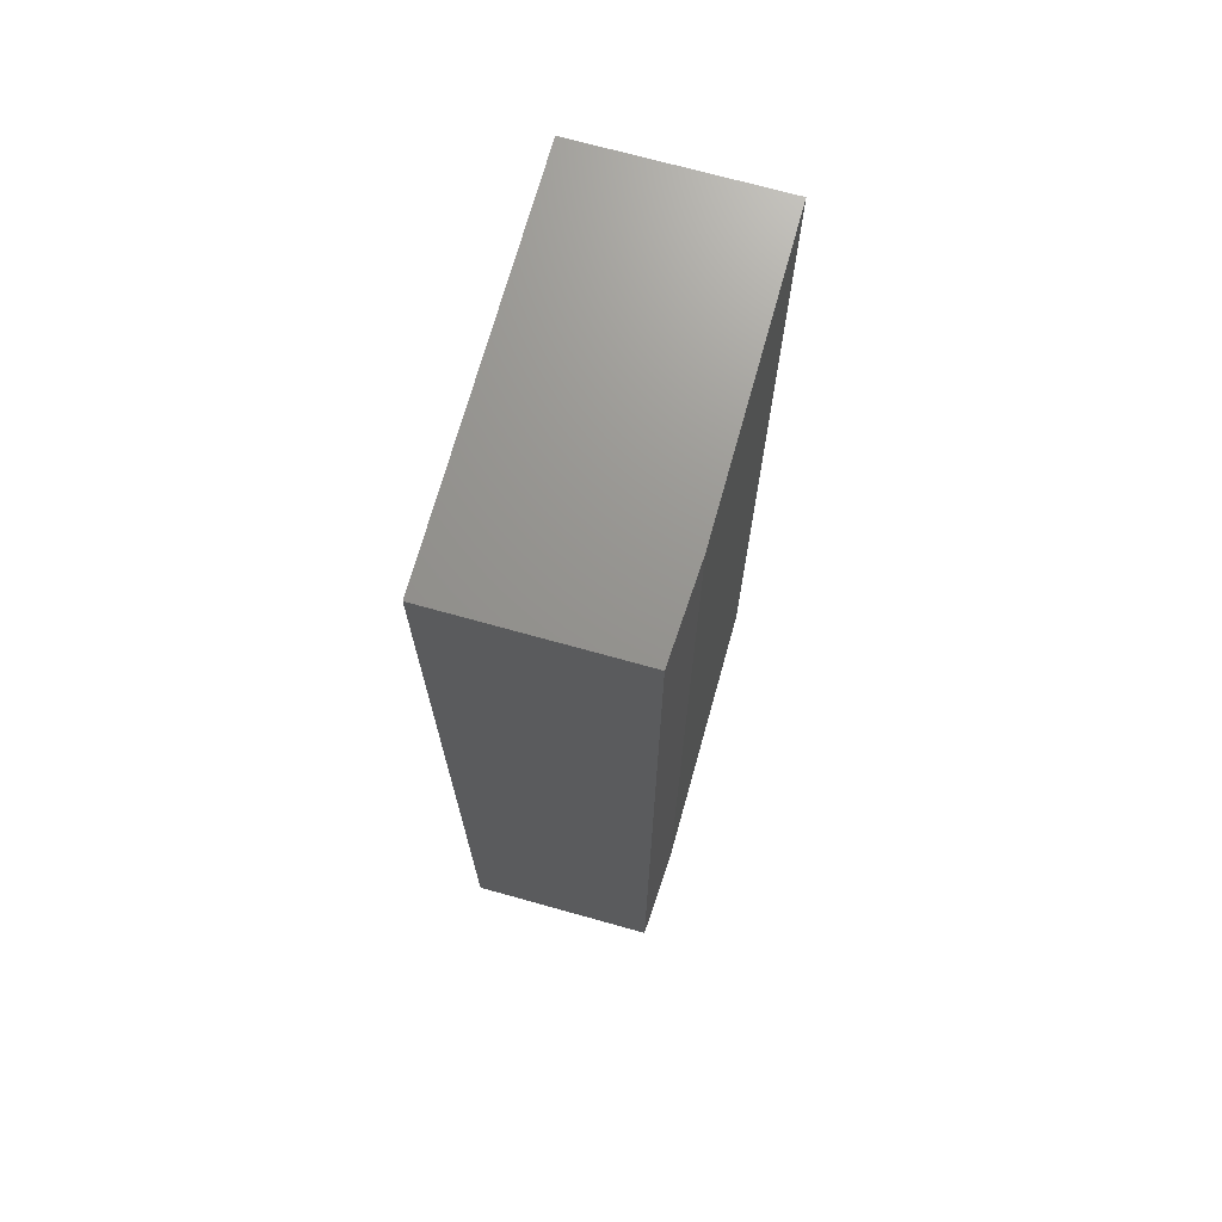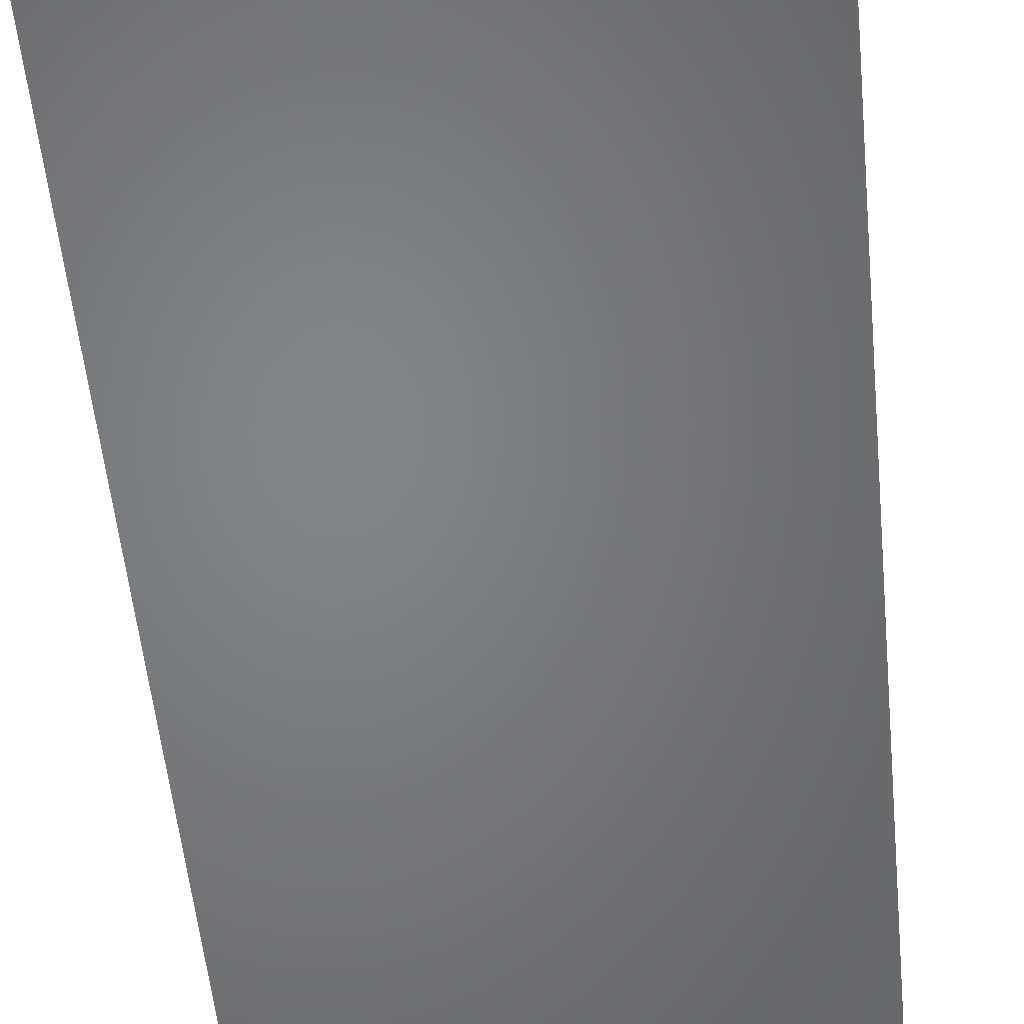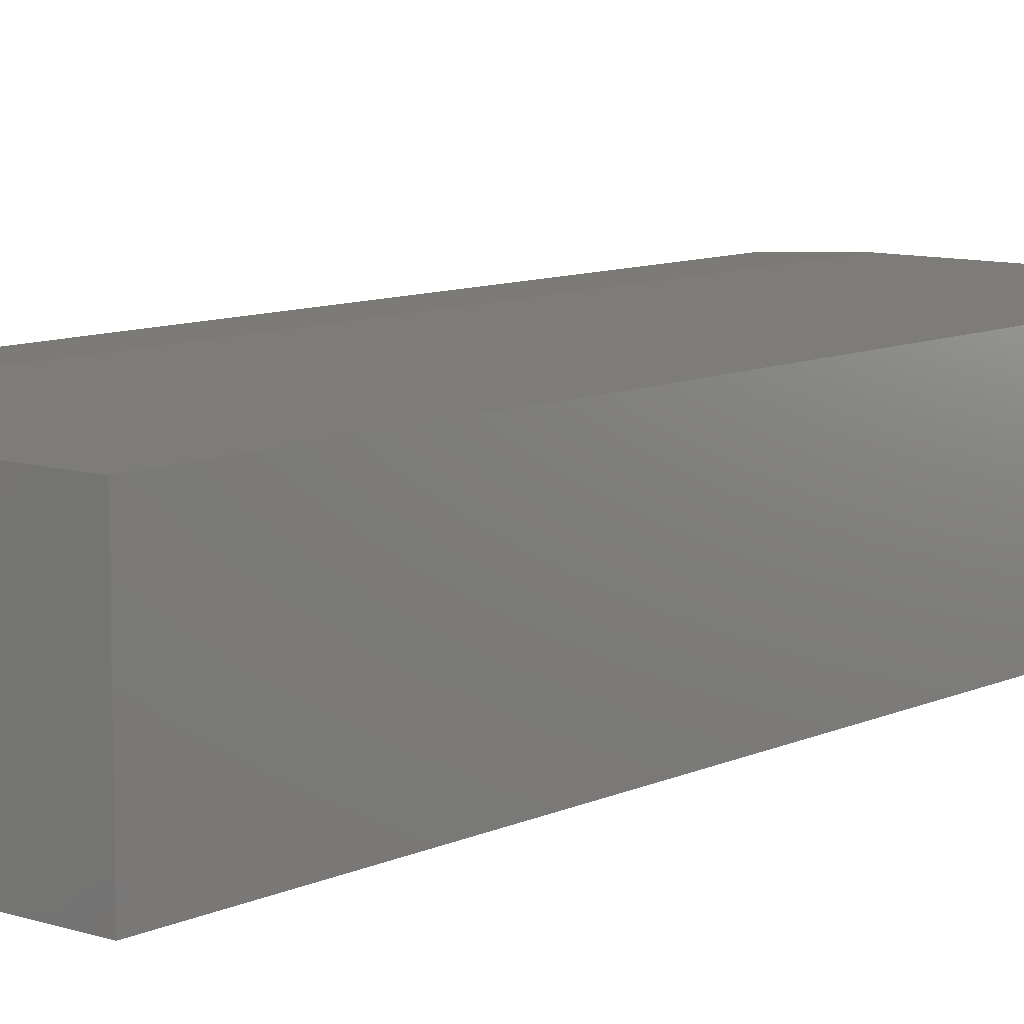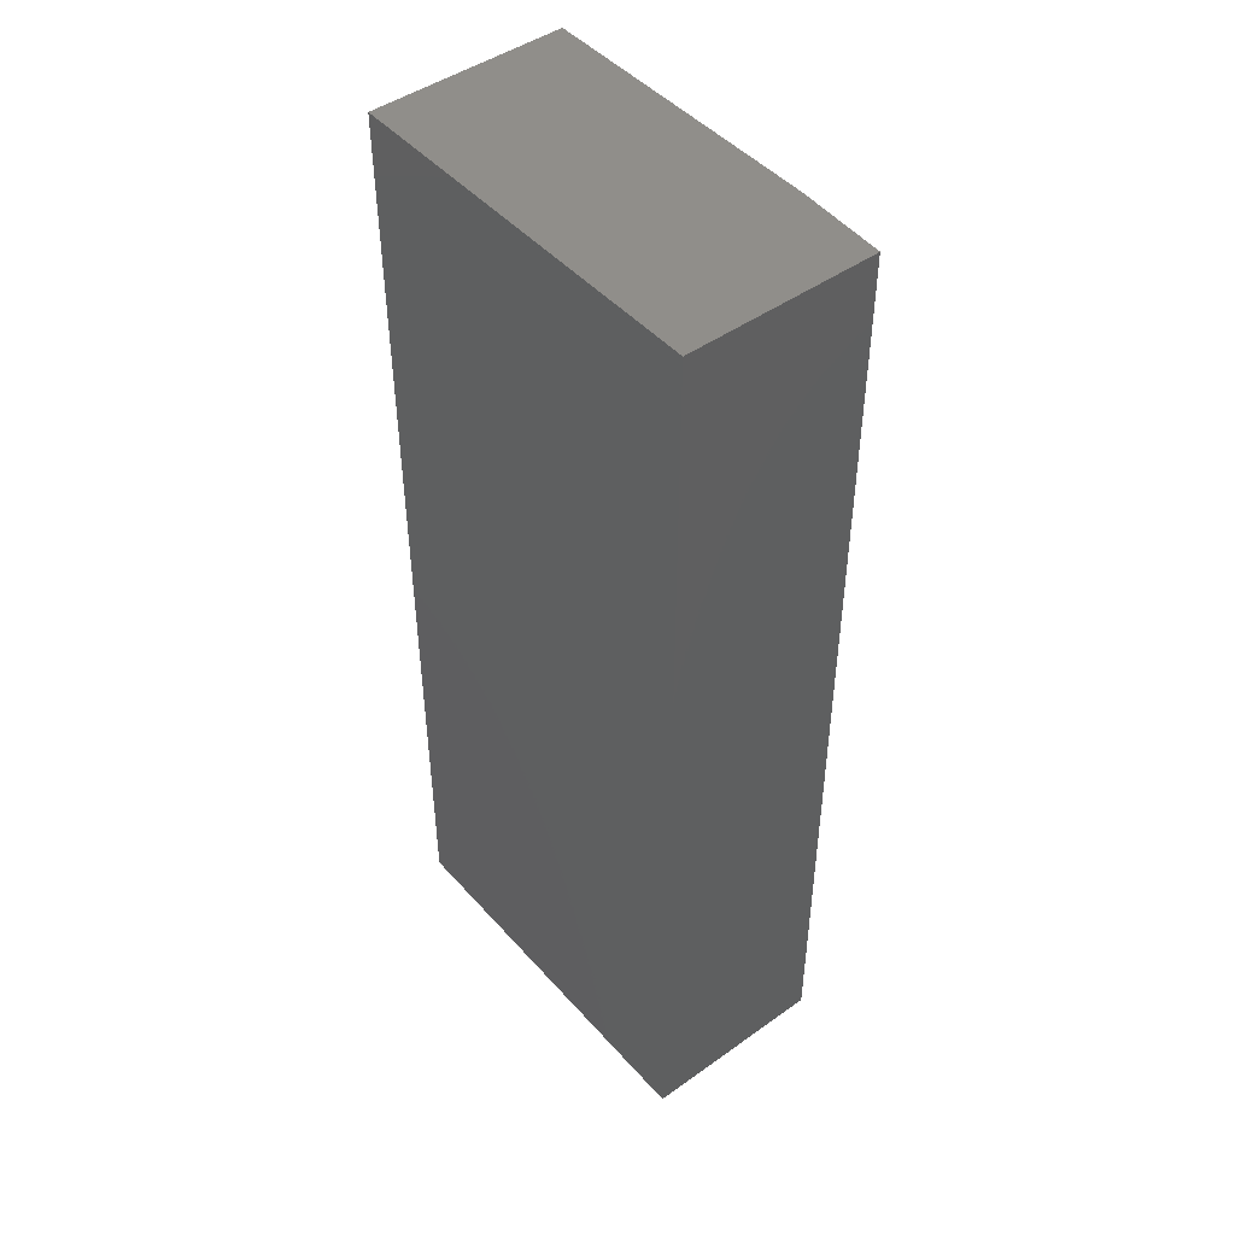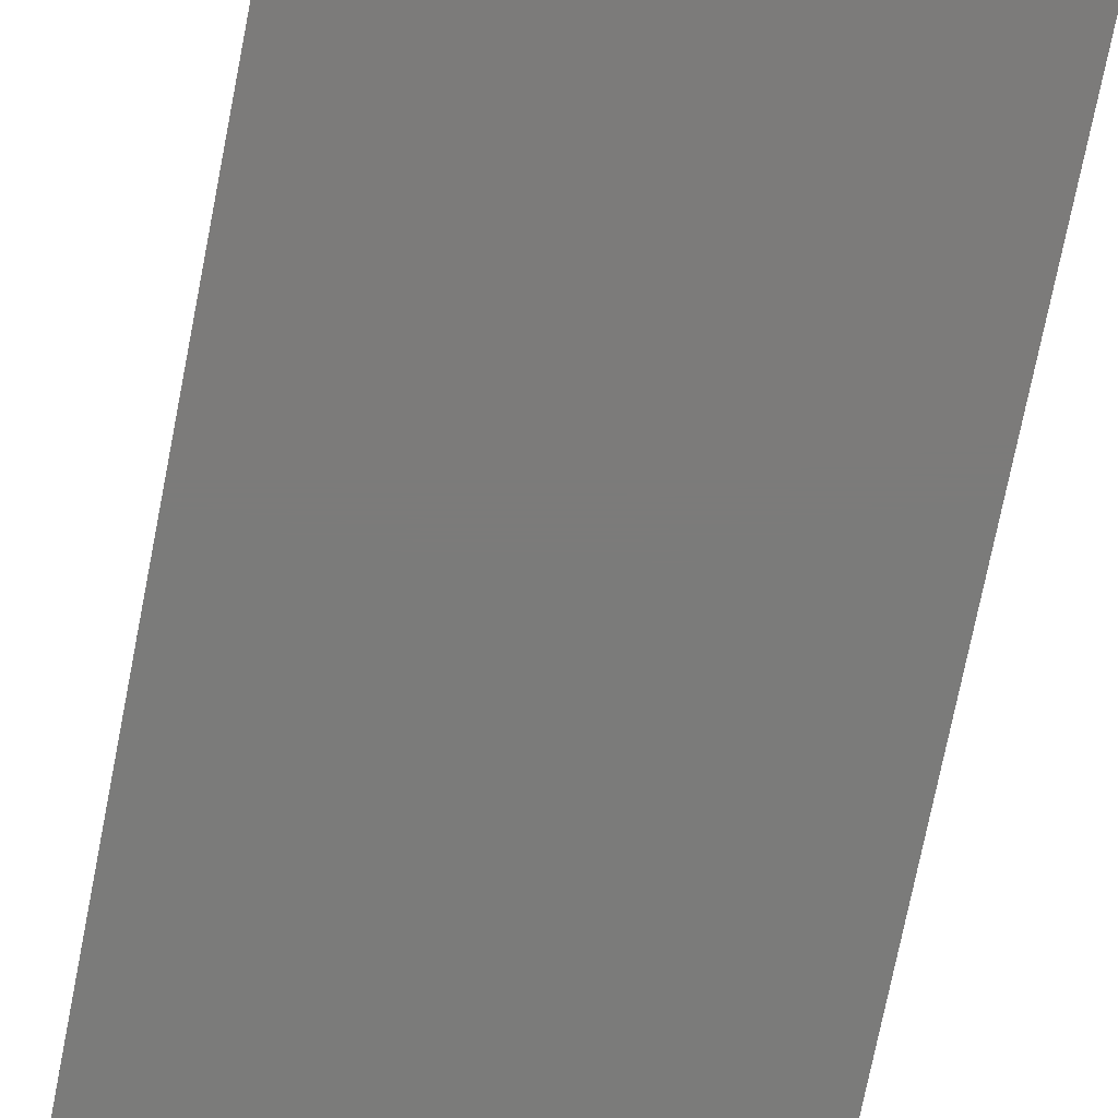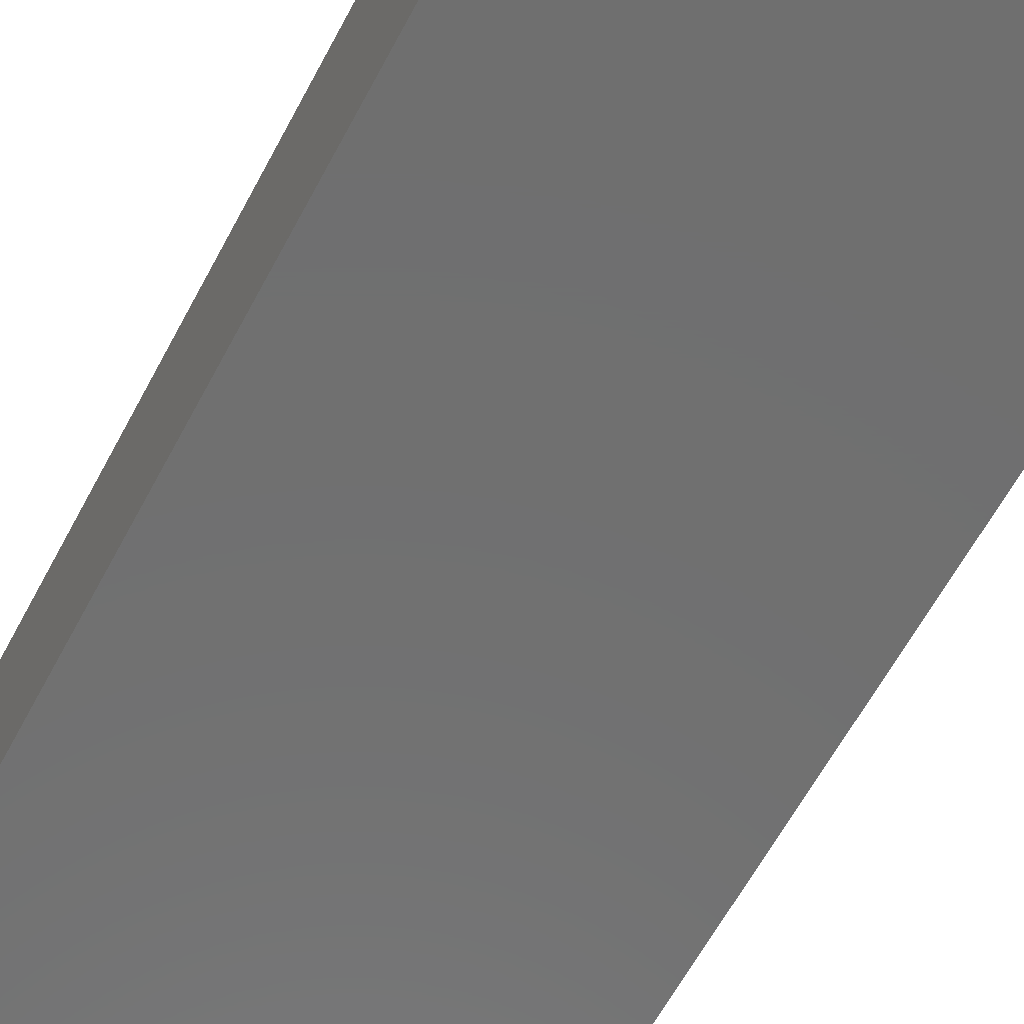
<metadata>
{"format":"stl","ext":"stl","renderer":"f3d","projection":"perspective","resolution":1024,"background":"white","views":[{"elev":71.1,"azim":-74.4,"up":"+Y"},{"elev":-51.6,"azim":-174.6,"up":"+Z"},{"elev":9.4,"azim":39.8,"up":"+Z"},{"elev":46.5,"azim":-129.0,"up":"+Y"},{"elev":-74.5,"azim":-11.2,"up":"+Z"},{"elev":-61.5,"azim":-27.8,"up":"+Z"}]}
</metadata>
<code>
# stl→obj: 10 verts, 16 faces
v -0.2969 -0.75 -0.1484
v -0.2969 -0.75 0.1437
v -0.2969 0.75 -0.1484
v -0.2969 0.75 0.1437
v 0.2969 -0.75 -0.1484
v 0.2969 -0.75 0.1516
v -0.1562 -0.75 0.1516
v 0.2969 0.75 0.1516
v -0.1562 0.75 0.1516
v 0.2969 0.75 -0.1484
f 1 2 3
f 3 2 4
f 5 6 1
f 1 6 7
f 1 7 2
f 8 9 6
f 6 9 7
f 8 10 9
f 9 10 3
f 9 3 4
f 9 4 7
f 7 4 2
f 5 10 6
f 6 10 8
f 5 1 10
f 10 1 3

</code>
